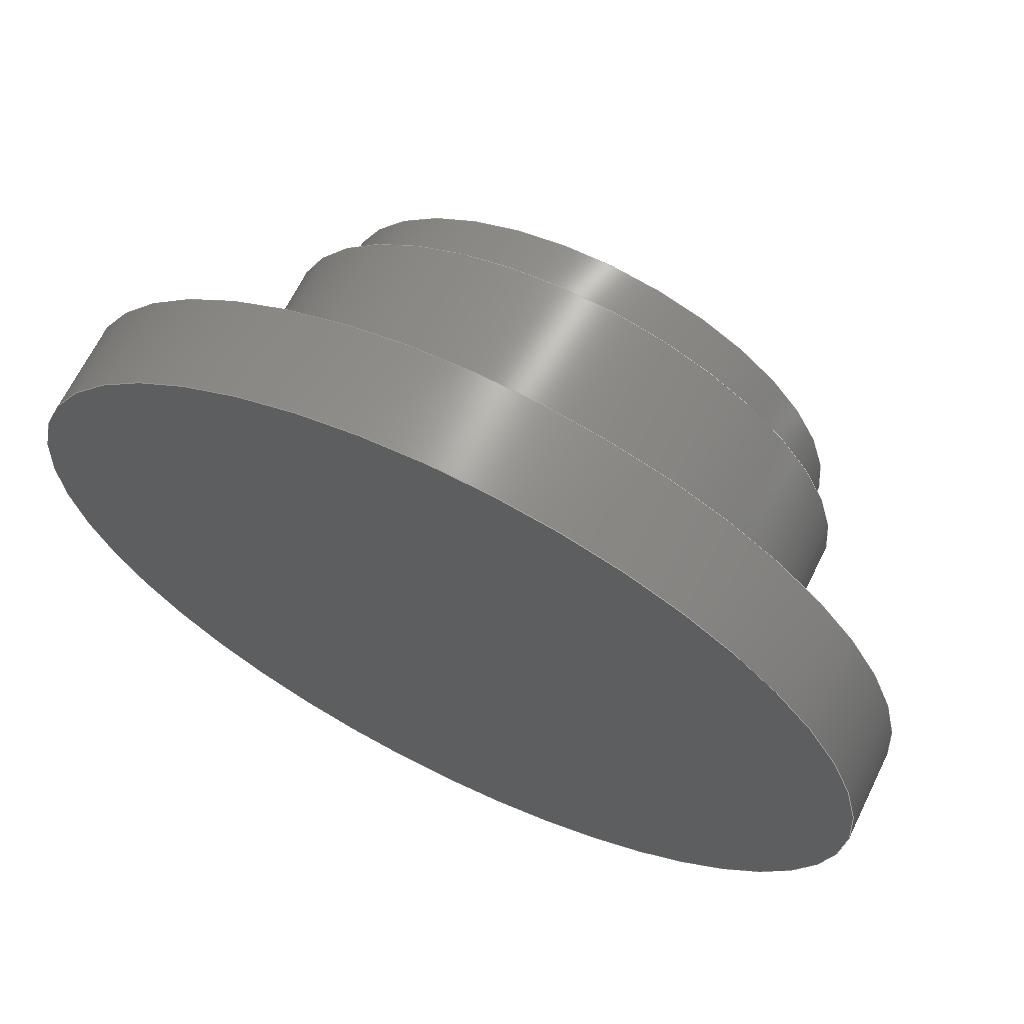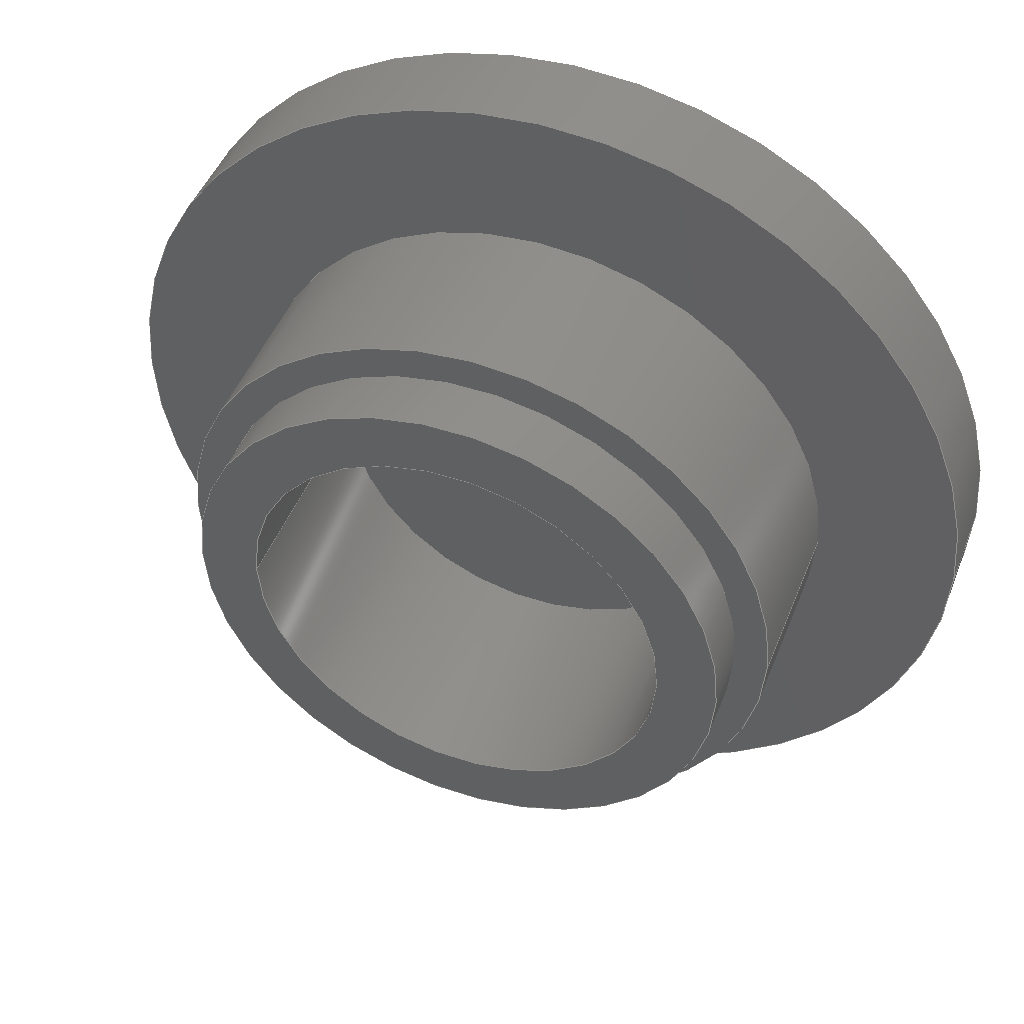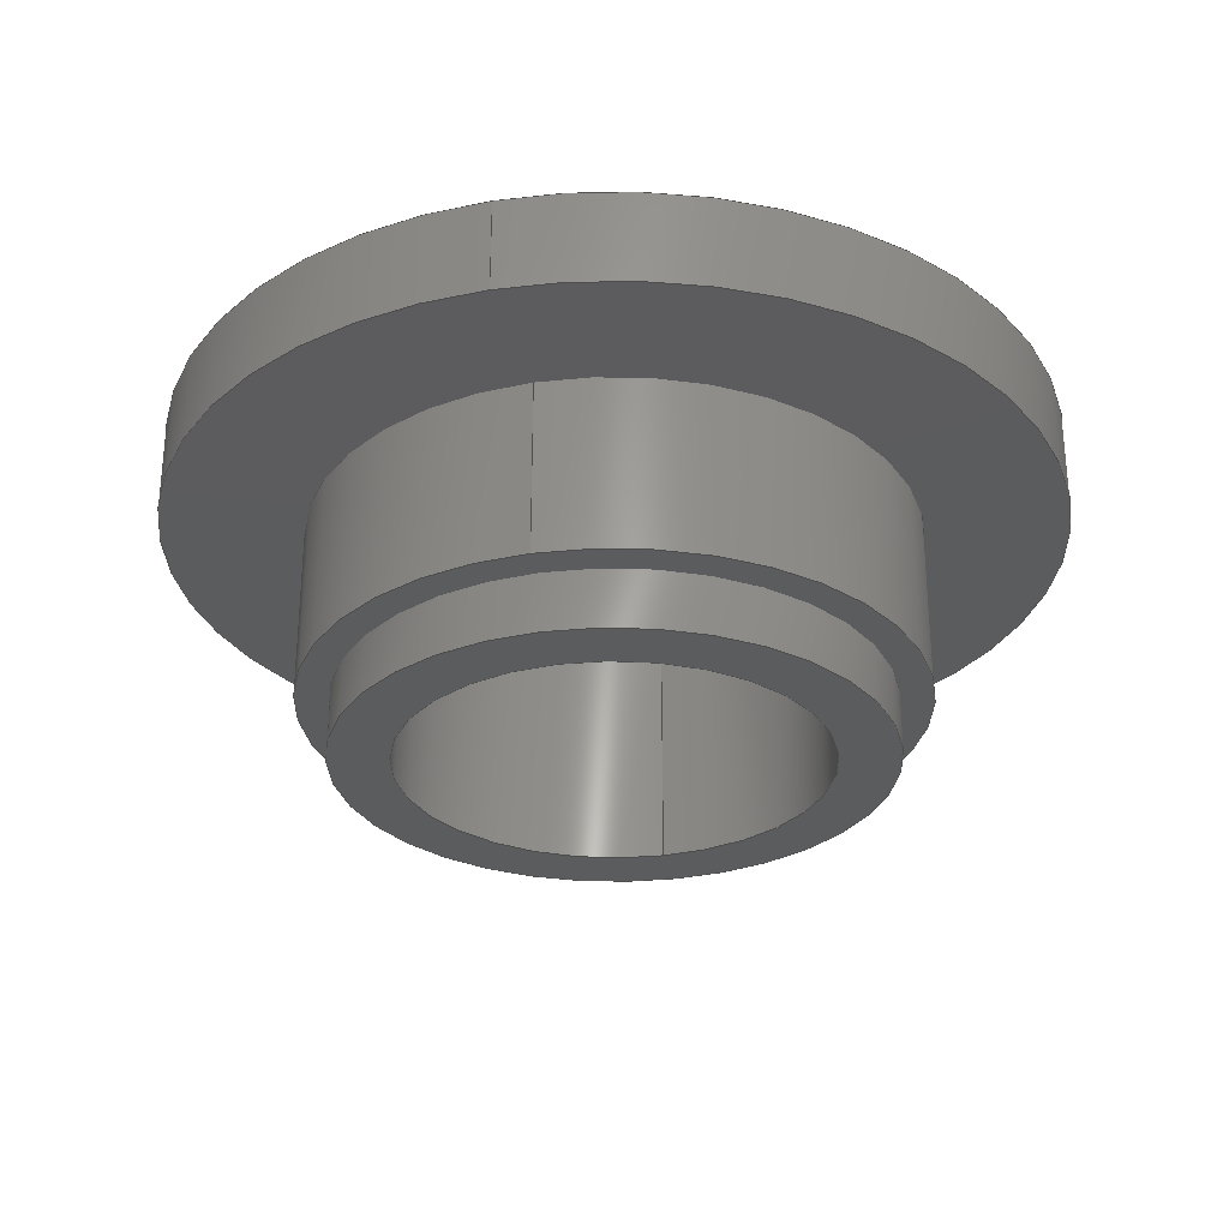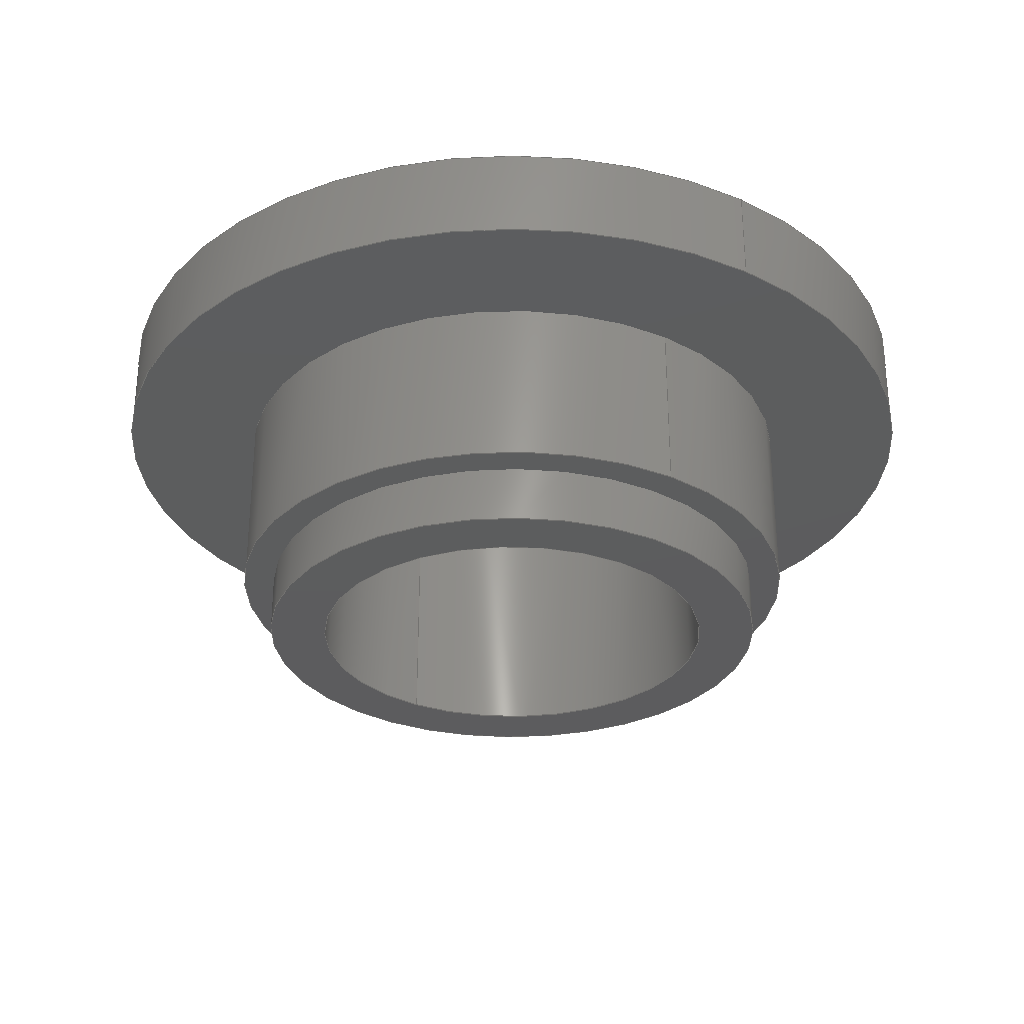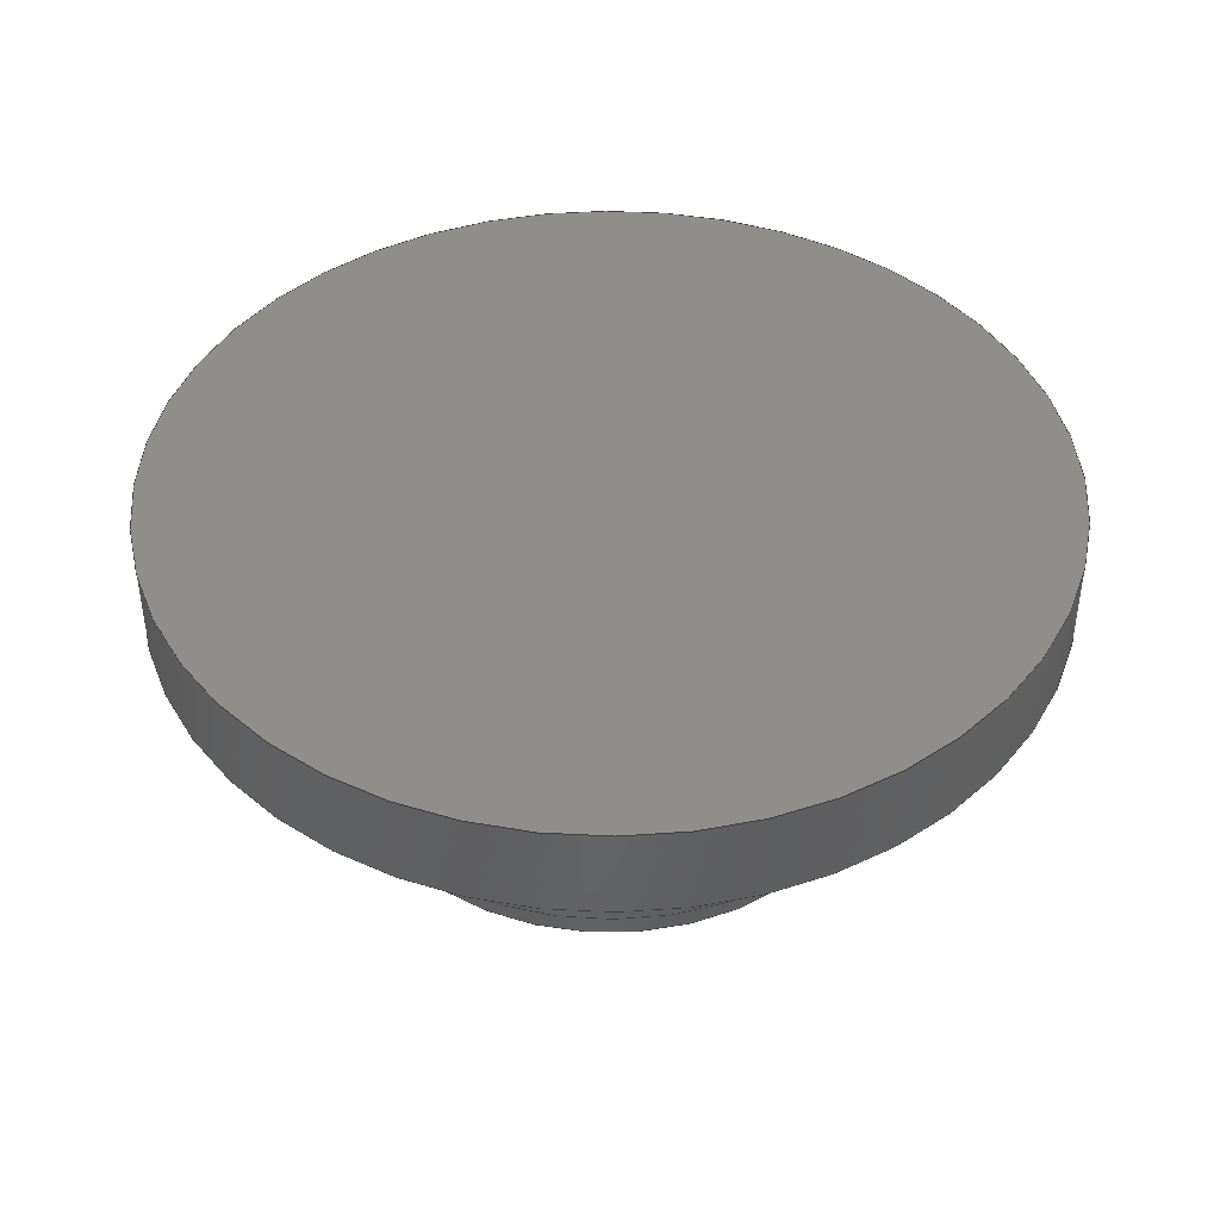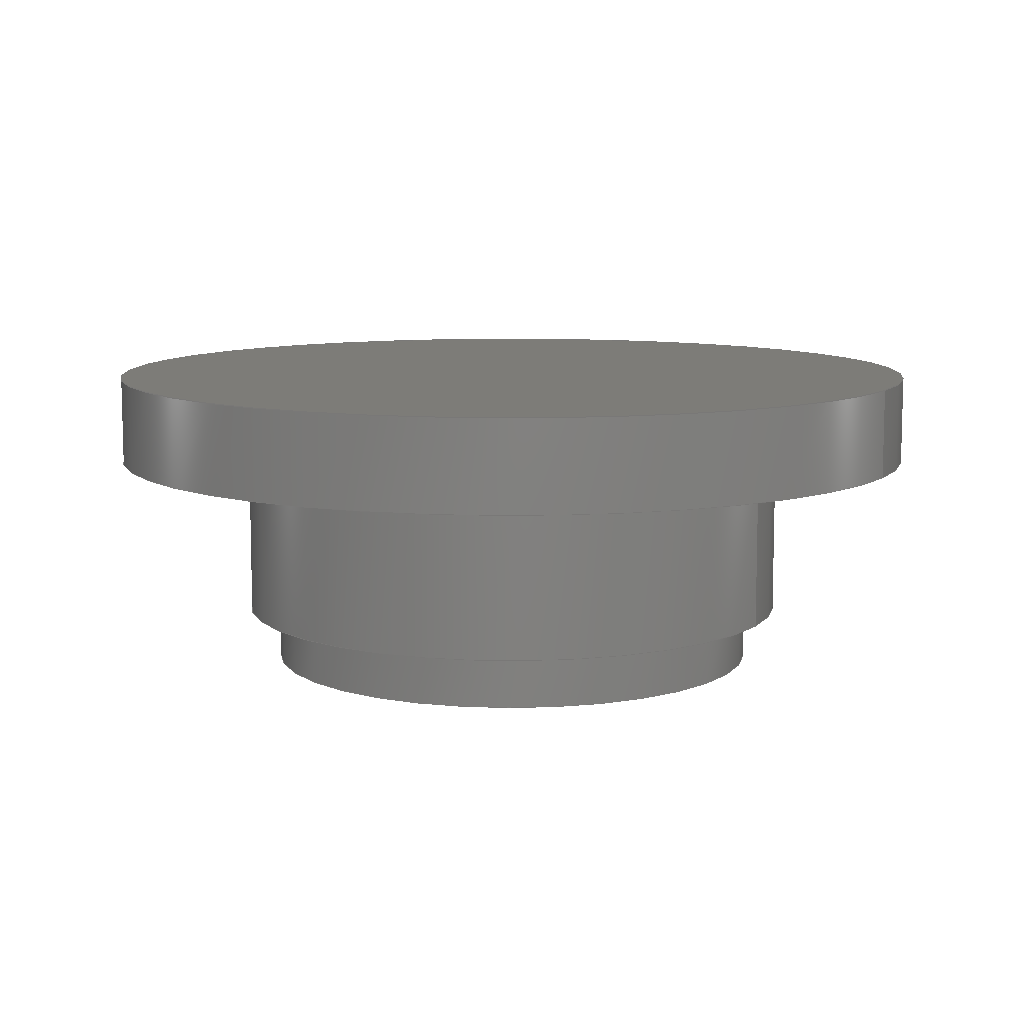
<metadata>
{"format":"step","ext":"step","renderer":"f3d","projection":"perspective","resolution":1024,"background":"white","views":[{"elev":66.7,"azim":-153.8,"up":"+Z"},{"elev":46.7,"azim":20.8,"up":"+Z"},{"elev":-29.2,"azim":103.6,"up":"+Y"},{"elev":-30.1,"azim":57.1,"up":"+Y"},{"elev":43.0,"azim":179.4,"up":"+Y"},{"elev":9.4,"azim":27.3,"up":"+Y"}]}
</metadata>
<code>
ISO-10303-21;
DATA;
#1=MECHANICAL_DESIGN_GEOMETRIC_PRESENTATION_REPRESENTATION('',(#4),#212);
#2=SHAPE_REPRESENTATION_RELATIONSHIP('SRR','None',#219,#3);
#3=ADVANCED_BREP_SHAPE_REPRESENTATION('',(#5),#211);
#4=STYLED_ITEM('',(#228),#5);
#5=MANIFOLD_SOLID_BREP('Body1',#108);
#6=LINE('',#191,#10);
#7=LINE('',#199,#11);
#8=LINE('',#202,#12);
#9=LINE('',#206,#13);
#10=VECTOR('',#155,1.894);
#11=VECTOR('',#166,1.294);
#12=VECTOR('',#169,0.9);
#13=VECTOR('',#174,1.153);
#14=CYLINDRICAL_SURFACE('',#127,1.894);
#15=CYLINDRICAL_SURFACE('',#133,1.294);
#16=CYLINDRICAL_SURFACE('',#134,0.9);
#17=CYLINDRICAL_SURFACE('',#136,1.153);
#18=FACE_BOUND('',#32,.T.);
#19=FACE_BOUND('',#36,.T.);
#20=FACE_BOUND('',#41,.T.);
#21=FACE_OUTER_BOUND('',#30,.T.);
#22=FACE_OUTER_BOUND('',#31,.T.);
#23=FACE_OUTER_BOUND('',#33,.T.);
#24=FACE_OUTER_BOUND('',#34,.T.);
#25=FACE_OUTER_BOUND('',#35,.T.);
#26=FACE_OUTER_BOUND('',#37,.T.);
#27=FACE_OUTER_BOUND('',#38,.T.);
#28=FACE_OUTER_BOUND('',#39,.T.);
#29=FACE_OUTER_BOUND('',#40,.T.);
#30=EDGE_LOOP('',(#70));
#31=EDGE_LOOP('',(#71));
#32=EDGE_LOOP('',(#72));
#33=EDGE_LOOP('',(#73,#74,#75,#76));
#34=EDGE_LOOP('',(#77));
#35=EDGE_LOOP('',(#78));
#36=EDGE_LOOP('',(#79));
#37=EDGE_LOOP('',(#80,#81,#82,#83));
#38=EDGE_LOOP('',(#84,#85,#86,#87));
#39=EDGE_LOOP('',(#88,#89,#90,#91));
#40=EDGE_LOOP('',(#92));
#41=EDGE_LOOP('',(#93));
#42=CIRCLE('',#123,0.9);
#43=CIRCLE('',#125,1.894);
#44=CIRCLE('',#126,1.294);
#45=CIRCLE('',#128,1.894);
#46=CIRCLE('',#131,1.294);
#47=CIRCLE('',#132,1.153);
#48=CIRCLE('',#135,0.9);
#49=CIRCLE('',#137,1.153);
#50=VERTEX_POINT('',#181);
#51=VERTEX_POINT('',#184);
#52=VERTEX_POINT('',#186);
#53=VERTEX_POINT('',#189);
#54=VERTEX_POINT('',#194);
#55=VERTEX_POINT('',#196);
#56=VERTEX_POINT('',#201);
#57=VERTEX_POINT('',#205);
#58=EDGE_CURVE('',#50,#50,#42,.T.);
#59=EDGE_CURVE('',#51,#51,#43,.T.);
#60=EDGE_CURVE('',#52,#52,#44,.T.);
#61=EDGE_CURVE('',#53,#53,#45,.T.);
#62=EDGE_CURVE('',#53,#51,#6,.T.);
#63=EDGE_CURVE('',#54,#54,#46,.T.);
#64=EDGE_CURVE('',#55,#55,#47,.T.);
#65=EDGE_CURVE('',#52,#54,#7,.T.);
#66=EDGE_CURVE('',#50,#56,#8,.T.);
#67=EDGE_CURVE('',#56,#56,#48,.T.);
#68=EDGE_CURVE('',#55,#57,#9,.T.);
#69=EDGE_CURVE('',#57,#57,#49,.T.);
#70=ORIENTED_EDGE('',*,*,#58,.T.);
#71=ORIENTED_EDGE('',*,*,#59,.F.);
#72=ORIENTED_EDGE('',*,*,#60,.T.);
#73=ORIENTED_EDGE('',*,*,#61,.F.);
#74=ORIENTED_EDGE('',*,*,#62,.T.);
#75=ORIENTED_EDGE('',*,*,#59,.T.);
#76=ORIENTED_EDGE('',*,*,#62,.F.);
#77=ORIENTED_EDGE('',*,*,#61,.T.);
#78=ORIENTED_EDGE('',*,*,#63,.F.);
#79=ORIENTED_EDGE('',*,*,#64,.T.);
#80=ORIENTED_EDGE('',*,*,#60,.F.);
#81=ORIENTED_EDGE('',*,*,#65,.T.);
#82=ORIENTED_EDGE('',*,*,#63,.T.);
#83=ORIENTED_EDGE('',*,*,#65,.F.);
#84=ORIENTED_EDGE('',*,*,#58,.F.);
#85=ORIENTED_EDGE('',*,*,#66,.T.);
#86=ORIENTED_EDGE('',*,*,#67,.T.);
#87=ORIENTED_EDGE('',*,*,#66,.F.);
#88=ORIENTED_EDGE('',*,*,#64,.F.);
#89=ORIENTED_EDGE('',*,*,#68,.T.);
#90=ORIENTED_EDGE('',*,*,#69,.T.);
#91=ORIENTED_EDGE('',*,*,#68,.F.);
#92=ORIENTED_EDGE('',*,*,#69,.F.);
#93=ORIENTED_EDGE('',*,*,#67,.F.);
#94=PLANE('',#122);
#95=PLANE('',#124);
#96=PLANE('',#129);
#97=PLANE('',#130);
#98=PLANE('',#138);
#99=ADVANCED_FACE('',(#21),#94,.F.);
#100=ADVANCED_FACE('',(#22,#18),#95,.F.);
#101=ADVANCED_FACE('',(#23),#14,.T.);
#102=ADVANCED_FACE('',(#24),#96,.T.);
#103=ADVANCED_FACE('',(#25,#19),#97,.F.);
#104=ADVANCED_FACE('',(#26),#15,.T.);
#105=ADVANCED_FACE('',(#27),#16,.F.);
#106=ADVANCED_FACE('',(#28),#17,.T.);
#107=ADVANCED_FACE('',(#29,#20),#98,.F.);
#108=CLOSED_SHELL('',(#99,#100,#101,#102,#103,#104,#105,#106,#107));
#109=DERIVED_UNIT_ELEMENT(#111,1);
#110=DERIVED_UNIT_ELEMENT(#214,3);
#111=(
MASS_UNIT()
NAMED_UNIT(*)
SI_UNIT(.KILO.,.GRAM.)
);
#112=DERIVED_UNIT((#109,#110));
#113=MEASURE_REPRESENTATION_ITEM('density measure',
POSITIVE_RATIO_MEASURE(7850),#112);
#114=PROPERTY_DEFINITION_REPRESENTATION(#119,#116);
#115=PROPERTY_DEFINITION_REPRESENTATION(#120,#117);
#116=REPRESENTATION('material name',(#118),#211);
#117=REPRESENTATION('density',(#113),#211);
#118=DESCRIPTIVE_REPRESENTATION_ITEM('Steel','Steel');
#119=PROPERTY_DEFINITION('material property','material name',#221);
#120=PROPERTY_DEFINITION('material property','density of part',#221);
#121=AXIS2_PLACEMENT_3D('placement',#179,#139,#140);
#122=AXIS2_PLACEMENT_3D('',#180,#141,#142);
#123=AXIS2_PLACEMENT_3D('',#182,#143,#144);
#124=AXIS2_PLACEMENT_3D('',#183,#145,#146);
#125=AXIS2_PLACEMENT_3D('',#185,#147,#148);
#126=AXIS2_PLACEMENT_3D('',#187,#149,#150);
#127=AXIS2_PLACEMENT_3D('',#188,#151,#152);
#128=AXIS2_PLACEMENT_3D('',#190,#153,#154);
#129=AXIS2_PLACEMENT_3D('',#192,#156,#157);
#130=AXIS2_PLACEMENT_3D('',#193,#158,#159);
#131=AXIS2_PLACEMENT_3D('',#195,#160,#161);
#132=AXIS2_PLACEMENT_3D('',#197,#162,#163);
#133=AXIS2_PLACEMENT_3D('',#198,#164,#165);
#134=AXIS2_PLACEMENT_3D('',#200,#167,#168);
#135=AXIS2_PLACEMENT_3D('',#203,#170,#171);
#136=AXIS2_PLACEMENT_3D('',#204,#172,#173);
#137=AXIS2_PLACEMENT_3D('',#207,#175,#176);
#138=AXIS2_PLACEMENT_3D('',#208,#177,#178);
#139=DIRECTION('axis',(0,0,1));
#140=DIRECTION('refdir',(1,0,0));
#141=DIRECTION('center_axis',(0,1,0));
#142=DIRECTION('ref_axis',(-1,0,0));
#143=DIRECTION('center_axis',(0,-1,0));
#144=DIRECTION('ref_axis',(-1,0,0));
#145=DIRECTION('center_axis',(0,1,0));
#146=DIRECTION('ref_axis',(-1,0,0));
#147=DIRECTION('center_axis',(0,1,0));
#148=DIRECTION('ref_axis',(-1,0,0));
#149=DIRECTION('center_axis',(0,1,0));
#150=DIRECTION('ref_axis',(-1,0,0));
#151=DIRECTION('center_axis',(0,1,0));
#152=DIRECTION('ref_axis',(-1,0,0));
#153=DIRECTION('center_axis',(0,1,0));
#154=DIRECTION('ref_axis',(-1,0,0));
#155=DIRECTION('',(0,-1,0));
#156=DIRECTION('center_axis',(0,1,0));
#157=DIRECTION('ref_axis',(-1,0,0));
#158=DIRECTION('center_axis',(0,1,0));
#159=DIRECTION('ref_axis',(-1,0,0));
#160=DIRECTION('center_axis',(0,1,0));
#161=DIRECTION('ref_axis',(-1,0,0));
#162=DIRECTION('center_axis',(0,1,0));
#163=DIRECTION('ref_axis',(1,0,0));
#164=DIRECTION('center_axis',(0,1,0));
#165=DIRECTION('ref_axis',(-1,0,0));
#166=DIRECTION('',(0,-1,0));
#167=DIRECTION('center_axis',(0,1,0));
#168=DIRECTION('ref_axis',(1,0,0));
#169=DIRECTION('',(0,-1,0));
#170=DIRECTION('center_axis',(0,-1,0));
#171=DIRECTION('ref_axis',(1,0,0));
#172=DIRECTION('center_axis',(0,1,0));
#173=DIRECTION('ref_axis',(1,0,0));
#174=DIRECTION('',(0,-1,0));
#175=DIRECTION('center_axis',(0,1,0));
#176=DIRECTION('ref_axis',(1,0,0));
#177=DIRECTION('center_axis',(0,1,0));
#178=DIRECTION('ref_axis',(1,0,0));
#179=CARTESIAN_POINT('',(0,0,0));
#180=CARTESIAN_POINT('Origin',(0,1,0));
#181=CARTESIAN_POINT('',(-0.9,1,1.102e-16));
#182=CARTESIAN_POINT('Origin',(0,1,0));
#183=CARTESIAN_POINT('Origin',(0,1,0));
#184=CARTESIAN_POINT('',(1.894,1,-2.32e-16));
#185=CARTESIAN_POINT('Origin',(0,1,0));
#186=CARTESIAN_POINT('',(1.294,1,-1.585e-16));
#187=CARTESIAN_POINT('Origin',(0,1,0));
#188=CARTESIAN_POINT('Origin',(0,1,0));
#189=CARTESIAN_POINT('',(1.894,1.4,-2.32e-16));
#190=CARTESIAN_POINT('Origin',(0,1.4,0));
#191=CARTESIAN_POINT('',(1.894,1,-2.32e-16));
#192=CARTESIAN_POINT('Origin',(0,1.4,0));
#193=CARTESIAN_POINT('Origin',(0,0.25,0));
#194=CARTESIAN_POINT('',(1.294,0.25,-1.585e-16));
#195=CARTESIAN_POINT('Origin',(0,0.25,0));
#196=CARTESIAN_POINT('',(-1.153,0.25,1.412e-16));
#197=CARTESIAN_POINT('Origin',(0,0.25,0));
#198=CARTESIAN_POINT('Origin',(0,0.25,0));
#199=CARTESIAN_POINT('',(1.294,0.25,-1.585e-16));
#200=CARTESIAN_POINT('Origin',(0,0,0));
#201=CARTESIAN_POINT('',(-0.9,0,1.102e-16));
#202=CARTESIAN_POINT('',(-0.9,0,1.102e-16));
#203=CARTESIAN_POINT('Origin',(0,0,0));
#204=CARTESIAN_POINT('Origin',(0,0,0));
#205=CARTESIAN_POINT('',(-1.153,0,1.412e-16));
#206=CARTESIAN_POINT('',(-1.153,0,1.412e-16));
#207=CARTESIAN_POINT('Origin',(0,0,0));
#208=CARTESIAN_POINT('Origin',(0,0,0));
#209=UNCERTAINTY_MEASURE_WITH_UNIT(LENGTH_MEASURE(0.001),#213,
'DISTANCE_ACCURACY_VALUE',
'Maximum model space distance between geometric entities at asserted c
onnectivities');
#210=UNCERTAINTY_MEASURE_WITH_UNIT(LENGTH_MEASURE(0.001),#213,
'DISTANCE_ACCURACY_VALUE',
'Maximum model space distance between geometric entities at asserted c
onnectivities');
#211=(
GEOMETRIC_REPRESENTATION_CONTEXT(3)
GLOBAL_UNCERTAINTY_ASSIGNED_CONTEXT((#209))
GLOBAL_UNIT_ASSIGNED_CONTEXT((#213,#215,#216))
REPRESENTATION_CONTEXT('','3D')
);
#212=(
GEOMETRIC_REPRESENTATION_CONTEXT(3)
GLOBAL_UNCERTAINTY_ASSIGNED_CONTEXT((#210))
GLOBAL_UNIT_ASSIGNED_CONTEXT((#213,#215,#216))
REPRESENTATION_CONTEXT('','3D')
);
#213=(
LENGTH_UNIT()
NAMED_UNIT(*)
SI_UNIT(.CENTI.,.METRE.)
);
#214=(
LENGTH_UNIT()
NAMED_UNIT(*)
SI_UNIT($,.METRE.)
);
#215=(
NAMED_UNIT(*)
PLANE_ANGLE_UNIT()
SI_UNIT($,.RADIAN.)
);
#216=(
NAMED_UNIT(*)
SI_UNIT($,.STERADIAN.)
SOLID_ANGLE_UNIT()
);
#217=SHAPE_DEFINITION_REPRESENTATION(#218,#219);
#218=PRODUCT_DEFINITION_SHAPE('',$,#221);
#219=SHAPE_REPRESENTATION('',(#121),#211);
#220=PRODUCT_DEFINITION_CONTEXT('part definition',#225,'design');
#221=PRODUCT_DEFINITION('Wrench2','Wrench2 v3',#222,#220);
#222=PRODUCT_DEFINITION_FORMATION('',$,#227);
#223=PRODUCT_RELATED_PRODUCT_CATEGORY('Wrench2 v3','Wrench2 v3',(#227));
#224=APPLICATION_PROTOCOL_DEFINITION('international standard',
'automotive_design',2009,#225);
#225=APPLICATION_CONTEXT(
'Core Data for Automotive Mechanical Design Process');
#226=PRODUCT_CONTEXT('part definition',#225,'mechanical');
#227=PRODUCT('Wrench2','Wrench2 v3',$,(#226));
#228=PRESENTATION_STYLE_ASSIGNMENT((#229));
#229=SURFACE_STYLE_USAGE(.BOTH.,#230);
#230=SURFACE_SIDE_STYLE('',(#231));
#231=SURFACE_STYLE_FILL_AREA(#232);
#232=FILL_AREA_STYLE('Steel - Satin',(#233));
#233=FILL_AREA_STYLE_COLOUR('Steel - Satin',#234);
#234=COLOUR_RGB('Steel - Satin',0.6275,0.6275,0.6275);
ENDSEC;
END-ISO-10303-21;

</code>
